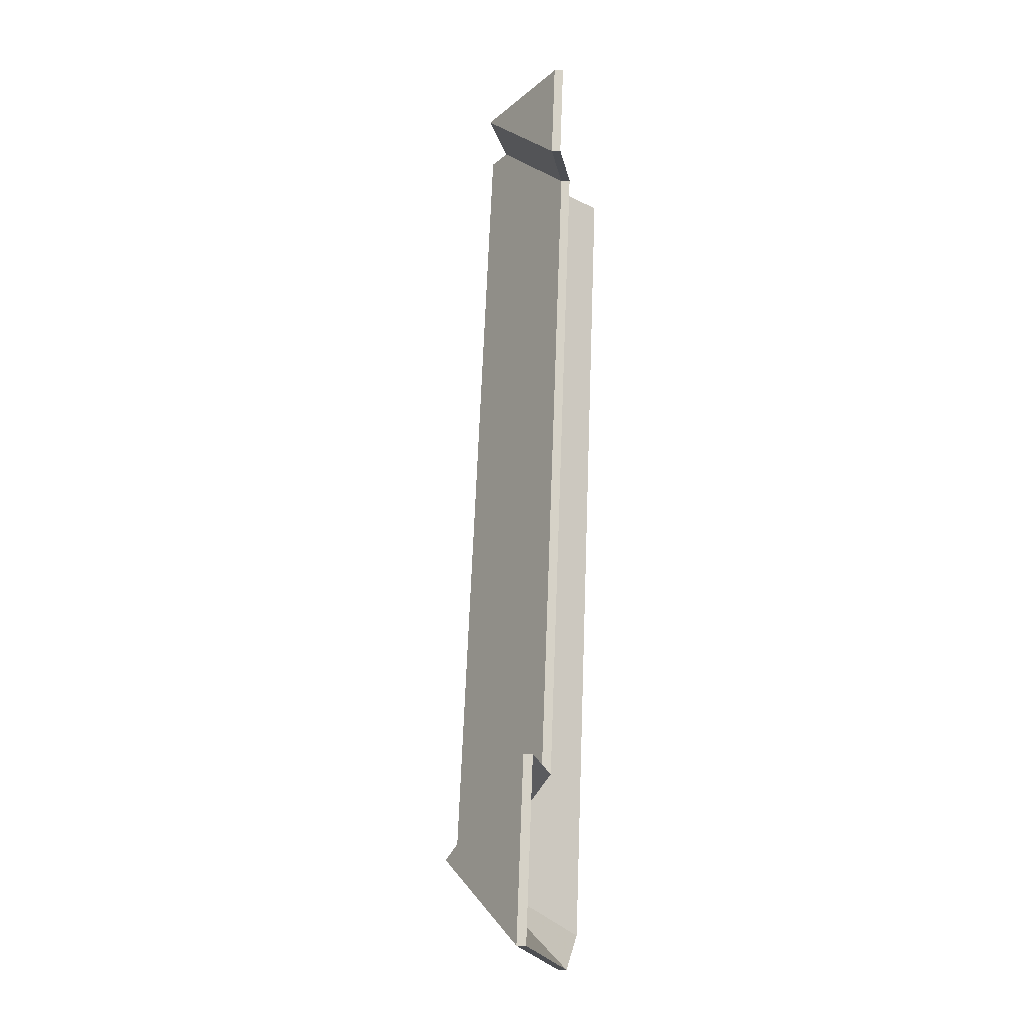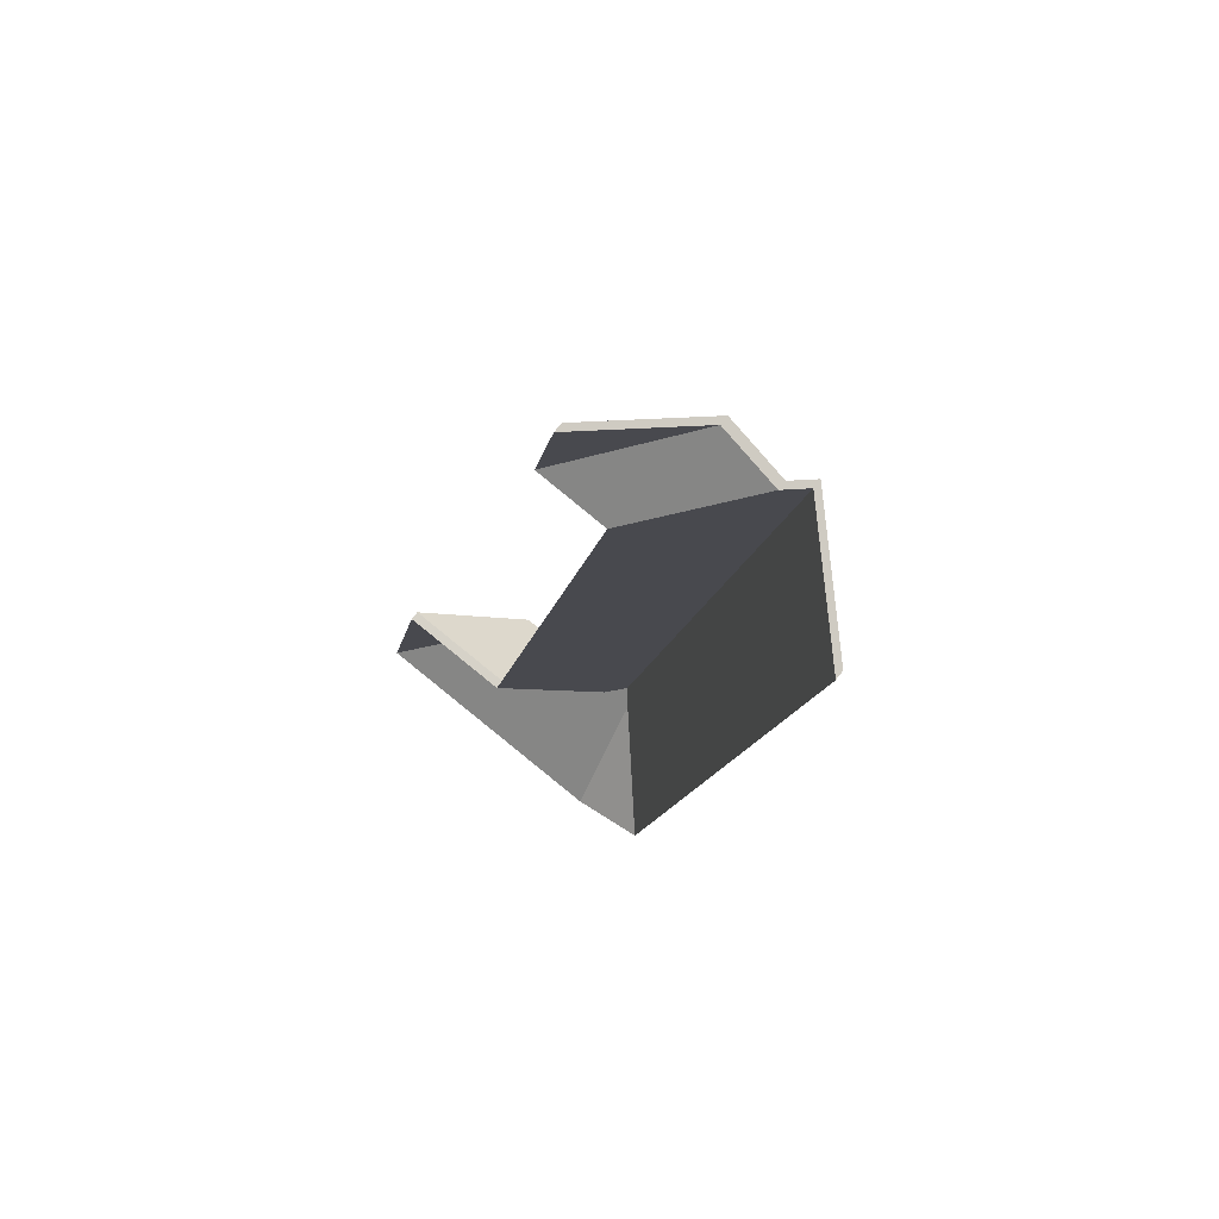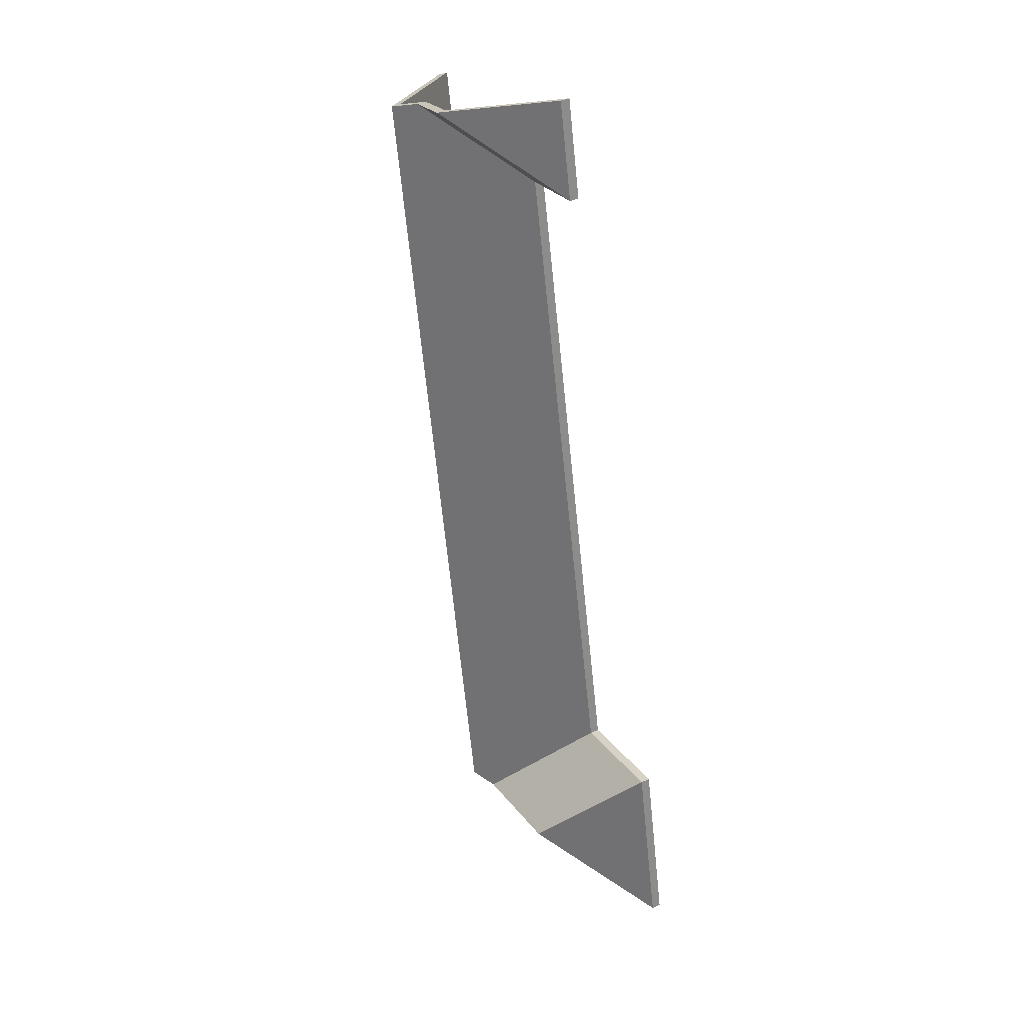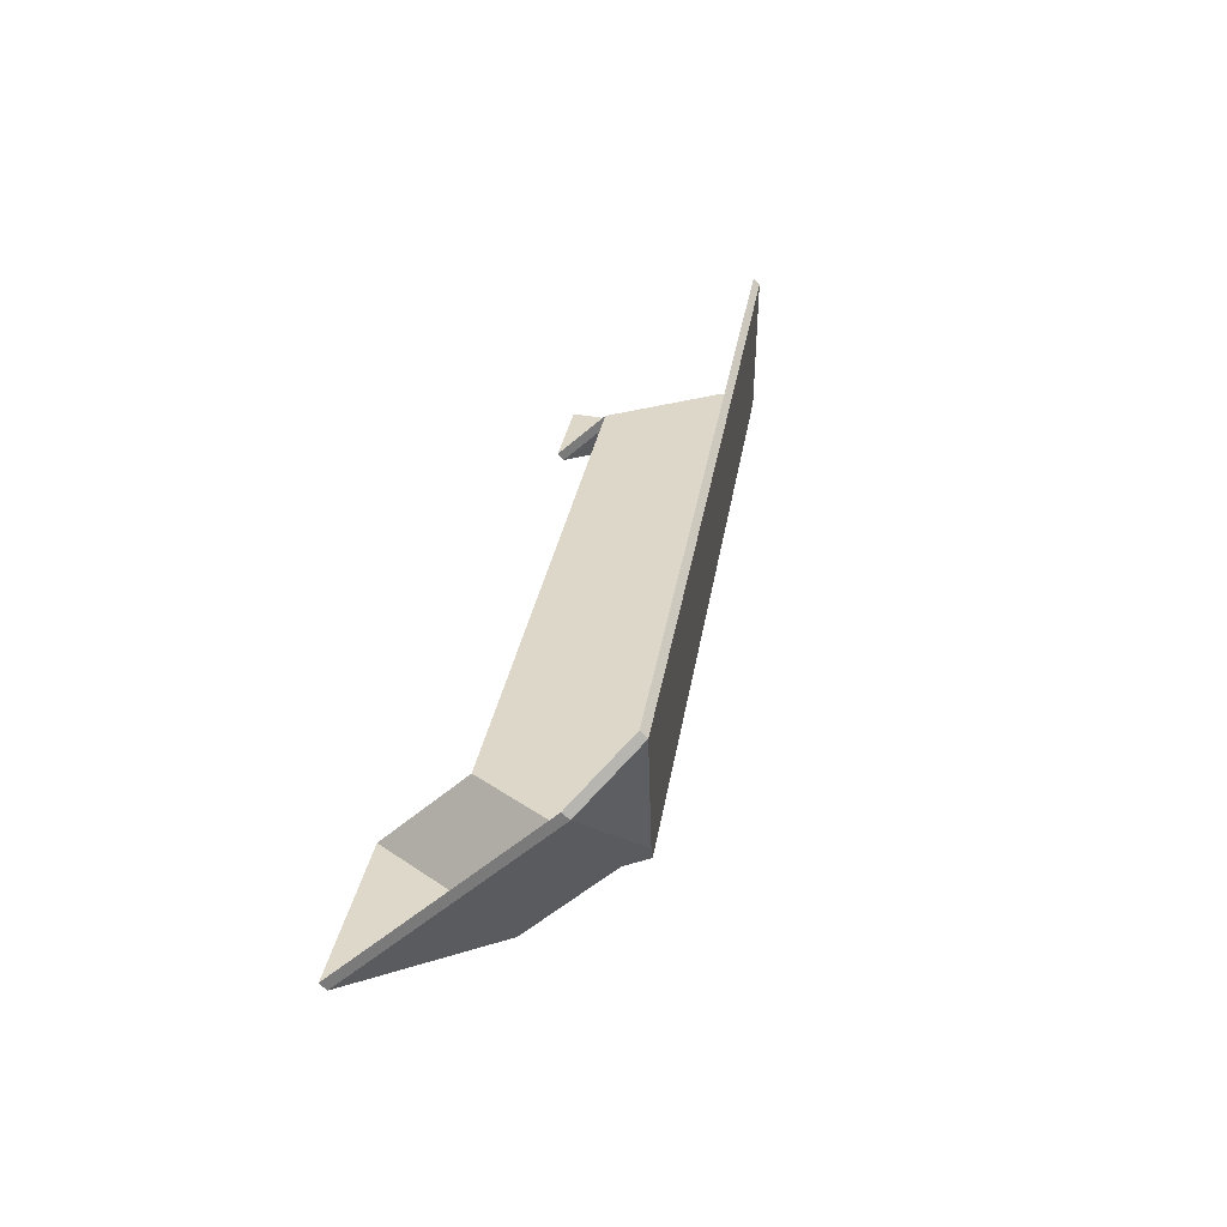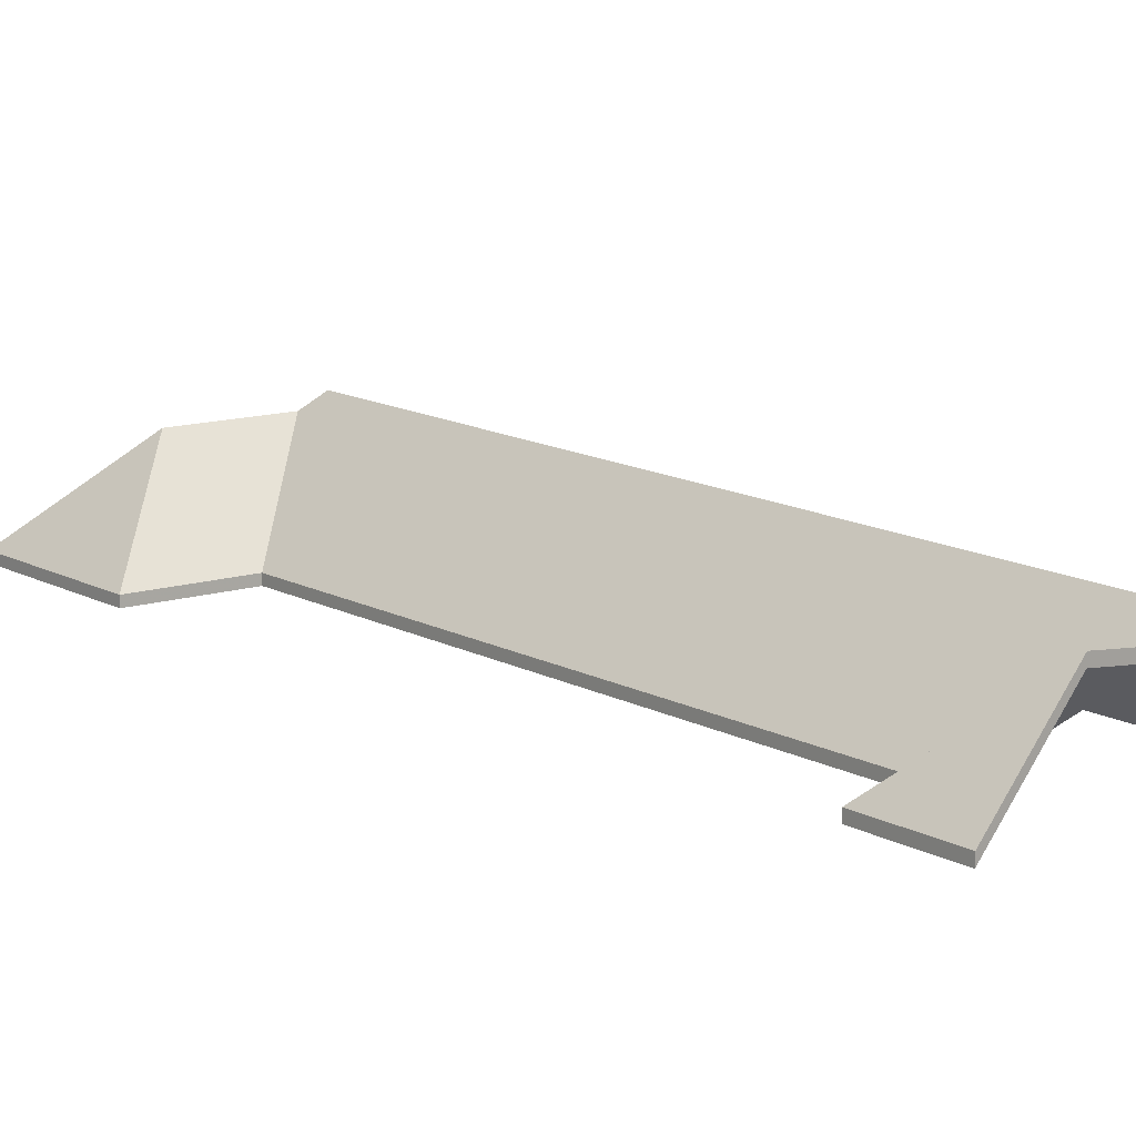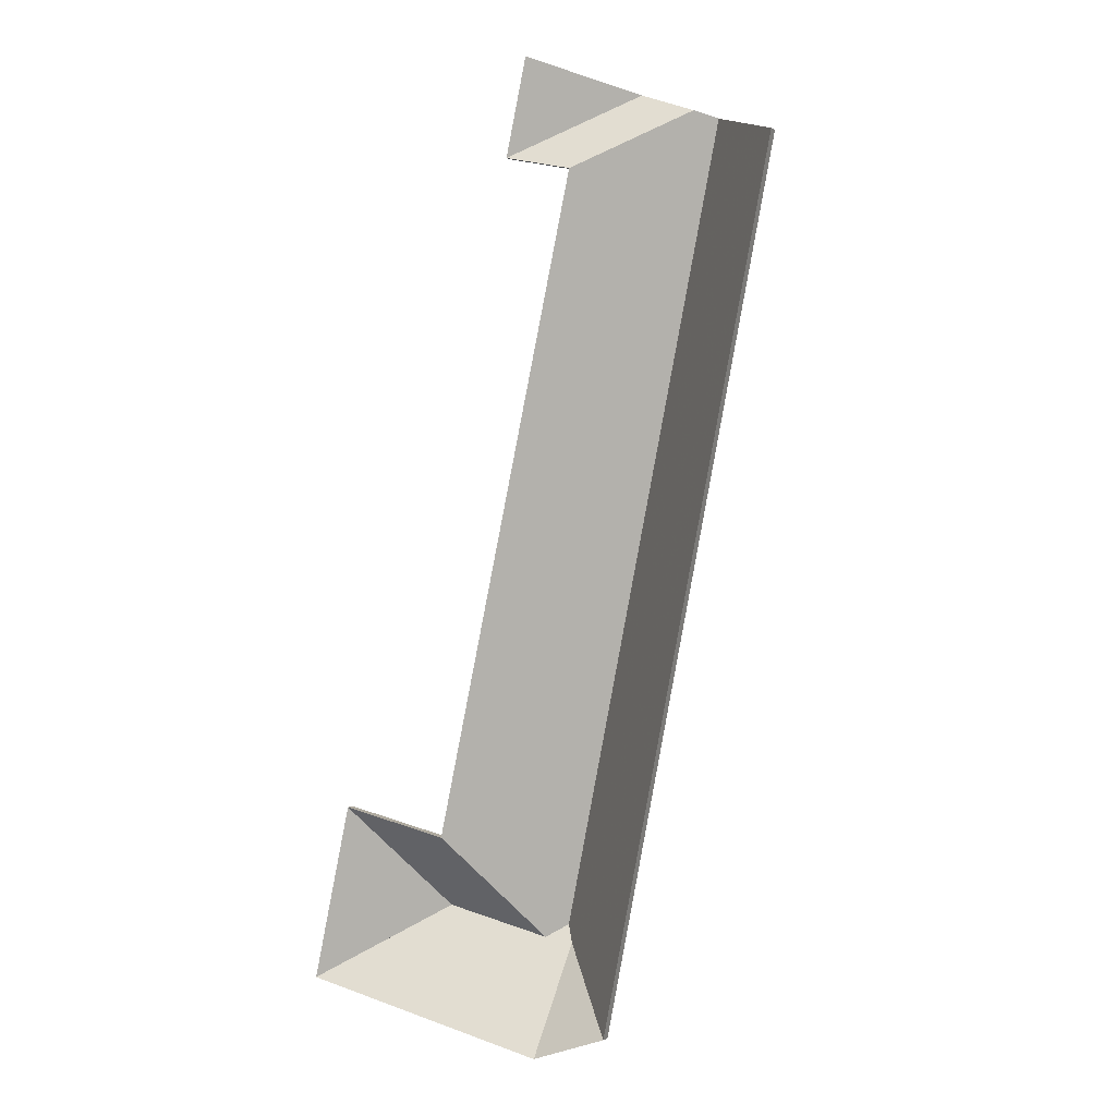
<metadata>
{"format":"obj","ext":"obj","renderer":"f3d","projection":"perspective","resolution":1024,"background":"white","views":[{"elev":-5.4,"azim":-79.9,"up":"+Z"},{"elev":70.1,"azim":37.3,"up":"+Z"},{"elev":40.4,"azim":-118.5,"up":"+Z"},{"elev":-68.1,"azim":42.8,"up":"+Z"},{"elev":12.3,"azim":-25.4,"up":"+Y"},{"elev":0.7,"azim":27.4,"up":"+Z"}]}
</metadata>
<code>
v 0.6081 -0.03148 5.515
v 0.6312 -0.05806 5.495
v 0.6312 -0.06069 5.495
v 0.6081 -0.03411 5.515
v 0.6052 -0.02776 5.52
v 0.6081 -0.03148 5.515
v 0.6081 -0.03411 5.515
v 0.6052 -0.03039 5.52
v 0.6312 -0.05806 5.495
v 0.6798 -0.05806 5.739
v 0.6798 -0.06069 5.739
v 0.6312 -0.06069 5.495
v 0.653 -0.02989 5.748
v 0.6052 -0.02776 5.52
v 0.6052 -0.03039 5.52
v 0.653 -0.03253 5.748
v 0.6798 -0.05806 5.739
v 0.653 -0.02989 5.748
v 0.653 -0.03253 5.748
v 0.6798 -0.06069 5.739
v 0.6052 -0.02776 5.52
v 0.653 -0.02989 5.748
v 0.6798 -0.05806 5.739
v 0.6312 -0.05806 5.495
v 0.6081 -0.03148 5.515
v 0.6798 -0.06069 5.739
v 0.653 -0.03253 5.748
v 0.6052 -0.03039 5.52
v 0.6081 -0.03411 5.515
v 0.6312 -0.06069 5.495
v 0.6081 -0.03148 5.515
v 0.6098 -0.05806 5.488
v 0.6098 -0.06069 5.488
v 0.6081 -0.03411 5.515
v 0.6098 -0.05806 5.488
v 0.6312 -0.05806 5.495
v 0.6312 -0.06069 5.495
v 0.6098 -0.06069 5.488
v 0.6312 -0.05806 5.495
v 0.6081 -0.03148 5.515
v 0.6081 -0.03411 5.515
v 0.6312 -0.06069 5.495
v 0.6098 -0.05806 5.488
v 0.6081 -0.03148 5.515
v 0.6312 -0.05806 5.495
v 0.6312 -0.06069 5.495
v 0.6081 -0.03411 5.515
v 0.6098 -0.06069 5.488
v 0.6012 -0.05806 5.737
v 0.6208 -0.05806 5.733
v 0.6208 -0.06069 5.733
v 0.6012 -0.06069 5.737
v 0.631 -0.03309 5.756
v 0.6012 -0.05806 5.737
v 0.6012 -0.06069 5.737
v 0.631 -0.03573 5.756
v 0.6478 -0.03535 5.75
v 0.631 -0.03309 5.756
v 0.631 -0.03573 5.756
v 0.6478 -0.03798 5.75
v 0.6208 -0.05806 5.733
v 0.6478 -0.03535 5.75
v 0.6478 -0.03798 5.75
v 0.6208 -0.06069 5.733
v 0.631 -0.03309 5.756
v 0.6478 -0.03535 5.75
v 0.6208 -0.05806 5.733
v 0.6012 -0.05806 5.737
v 0.6208 -0.06069 5.733
v 0.6478 -0.03798 5.75
v 0.631 -0.03573 5.756
v 0.6012 -0.06069 5.737
v 0.631 -0.03309 5.756
v 0.6073 -0.05806 5.765
v 0.6073 -0.06069 5.765
v 0.631 -0.03573 5.756
v 0.6073 -0.05806 5.765
v 0.6012 -0.05806 5.737
v 0.6012 -0.06069 5.737
v 0.6073 -0.06069 5.765
v 0.6012 -0.05806 5.737
v 0.631 -0.03309 5.756
v 0.631 -0.03573 5.756
v 0.6012 -0.06069 5.737
v 0.6073 -0.05806 5.765
v 0.631 -0.03309 5.756
v 0.6012 -0.05806 5.737
v 0.6012 -0.06069 5.737
v 0.631 -0.03573 5.756
v 0.6073 -0.06069 5.765
v 0.653 -0.02989 5.748
v 0.6478 -0.03535 5.75
v 0.6478 -0.03798 5.75
v 0.653 -0.03253 5.748
v 0.6478 -0.03535 5.75
v 0.6208 -0.05806 5.733
v 0.6208 -0.06069 5.733
v 0.6478 -0.03798 5.75
v 0.6208 -0.05806 5.733
v 0.5801 -0.05806 5.547
v 0.5801 -0.06069 5.547
v 0.6208 -0.06069 5.733
v 0.6052 -0.02776 5.52
v 0.653 -0.02989 5.748
v 0.653 -0.03253 5.748
v 0.6052 -0.03039 5.52
v 0.5999 -0.0322 5.516
v 0.6052 -0.02776 5.52
v 0.6052 -0.03039 5.52
v 0.5999 -0.03483 5.516
v 0.5801 -0.05806 5.547
v 0.5999 -0.0322 5.516
v 0.5999 -0.03483 5.516
v 0.5801 -0.06069 5.547
v 0.6052 -0.02776 5.52
v 0.5999 -0.0322 5.516
v 0.5801 -0.05806 5.547
v 0.6208 -0.05806 5.733
v 0.6478 -0.03535 5.75
v 0.653 -0.02989 5.748
v 0.5801 -0.06069 5.547
v 0.5999 -0.03483 5.516
v 0.6052 -0.03039 5.52
v 0.653 -0.03253 5.748
v 0.6478 -0.03798 5.75
v 0.6208 -0.06069 5.733
v 0.5999 -0.0322 5.516
v 0.5801 -0.05806 5.547
v 0.5801 -0.06069 5.547
v 0.5999 -0.03483 5.516
v 0.5686 -0.03226 5.523
v 0.5999 -0.0322 5.516
v 0.5999 -0.03483 5.516
v 0.5686 -0.0349 5.523
v 0.5801 -0.05806 5.547
v 0.5489 -0.05806 5.554
v 0.5489 -0.06069 5.554
v 0.5801 -0.06069 5.547
v 0.5489 -0.05806 5.554
v 0.5686 -0.03226 5.523
v 0.5686 -0.0349 5.523
v 0.5489 -0.06069 5.554
v 0.5999 -0.0322 5.516
v 0.5686 -0.03226 5.523
v 0.5489 -0.05806 5.554
v 0.5801 -0.05806 5.547
v 0.5489 -0.06069 5.554
v 0.5686 -0.0349 5.523
v 0.5999 -0.03483 5.516
v 0.5801 -0.06069 5.547
v 0.5686 -0.03226 5.523
v 0.5378 -0.05806 5.504
v 0.5378 -0.06069 5.504
v 0.5686 -0.0349 5.523
v 0.5999 -0.0322 5.516
v 0.5686 -0.03226 5.523
v 0.5686 -0.0349 5.523
v 0.5999 -0.03483 5.516
v 0.6052 -0.02776 5.52
v 0.5999 -0.0322 5.516
v 0.5999 -0.03483 5.516
v 0.6052 -0.03039 5.52
v 0.6081 -0.03148 5.515
v 0.6052 -0.02776 5.52
v 0.6052 -0.03039 5.52
v 0.6081 -0.03411 5.515
v 0.5378 -0.05806 5.504
v 0.6098 -0.05806 5.488
v 0.6098 -0.06069 5.488
v 0.5378 -0.06069 5.504
v 0.6098 -0.05806 5.488
v 0.6081 -0.03148 5.515
v 0.6081 -0.03411 5.515
v 0.6098 -0.06069 5.488
v 0.5999 -0.0322 5.516
v 0.6052 -0.02776 5.52
v 0.6081 -0.03148 5.515
v 0.5378 -0.05806 5.504
v 0.5686 -0.03226 5.523
v 0.6098 -0.05806 5.488
v 0.6081 -0.03411 5.515
v 0.6052 -0.03039 5.52
v 0.5999 -0.03483 5.516
v 0.6098 -0.06069 5.488
v 0.5686 -0.0349 5.523
v 0.5378 -0.06069 5.504
v 0.5686 -0.03226 5.523
v 0.5489 -0.05806 5.554
v 0.5489 -0.06069 5.554
v 0.5686 -0.0349 5.523
v 0.5489 -0.05806 5.554
v 0.5378 -0.05806 5.504
v 0.5378 -0.06069 5.504
v 0.5489 -0.06069 5.554
v 0.5378 -0.05806 5.504
v 0.5686 -0.03226 5.523
v 0.5686 -0.0349 5.523
v 0.5378 -0.06069 5.504
v 0.5489 -0.05806 5.554
v 0.5686 -0.03226 5.523
v 0.5378 -0.05806 5.504
v 0.5378 -0.06069 5.504
v 0.5686 -0.0349 5.523
v 0.5489 -0.06069 5.554
f 1 2 3
f 1 3 4
f 5 6 7
f 5 7 8
f 9 10 11
f 9 11 12
f 13 14 15
f 13 15 16
f 17 18 19
f 17 19 20
f 21 22 23
f 21 23 24
f 21 24 25
f 26 27 28
f 26 28 29
f 26 29 30
f 31 32 33
f 31 33 34
f 35 36 37
f 35 37 38
f 39 40 41
f 39 41 42
f 43 44 45
f 46 47 48
f 49 50 51
f 49 51 52
f 53 54 55
f 53 55 56
f 57 58 59
f 57 59 60
f 61 62 63
f 61 63 64
f 65 66 67
f 65 67 68
f 69 70 71
f 69 71 72
f 73 74 75
f 73 75 76
f 77 78 79
f 77 79 80
f 81 82 83
f 81 83 84
f 85 86 87
f 88 89 90
f 91 92 93
f 91 93 94
f 95 96 97
f 95 97 98
f 99 100 101
f 99 101 102
f 103 104 105
f 103 105 106
f 107 108 109
f 107 109 110
f 111 112 113
f 111 113 114
f 115 116 117
f 115 117 118
f 115 118 119
f 115 119 120
f 121 122 123
f 121 123 124
f 121 124 125
f 121 125 126
f 127 128 129
f 127 129 130
f 131 132 133
f 131 133 134
f 135 136 137
f 135 137 138
f 139 140 141
f 139 141 142
f 143 144 145
f 143 145 146
f 147 148 149
f 147 149 150
f 151 152 153
f 151 153 154
f 155 156 157
f 155 157 158
f 159 160 161
f 159 161 162
f 163 164 165
f 163 165 166
f 167 168 169
f 167 169 170
f 171 172 173
f 171 173 174
f 175 176 177
f 178 179 180
f 180 179 175
f 180 175 177
f 181 182 183
f 184 181 183
f 184 183 185
f 184 185 186
f 187 188 189
f 187 189 190
f 191 192 193
f 191 193 194
f 195 196 197
f 195 197 198
f 199 200 201
f 202 203 204

</code>
